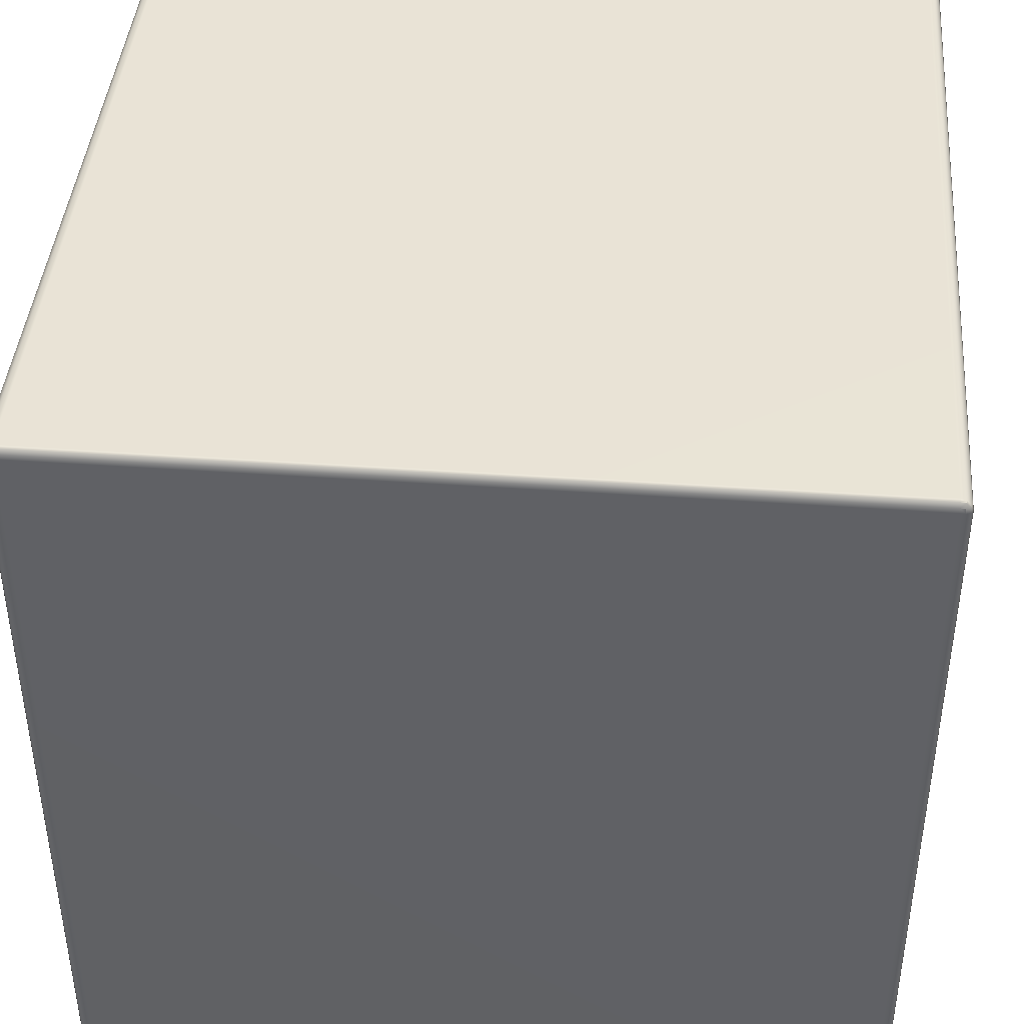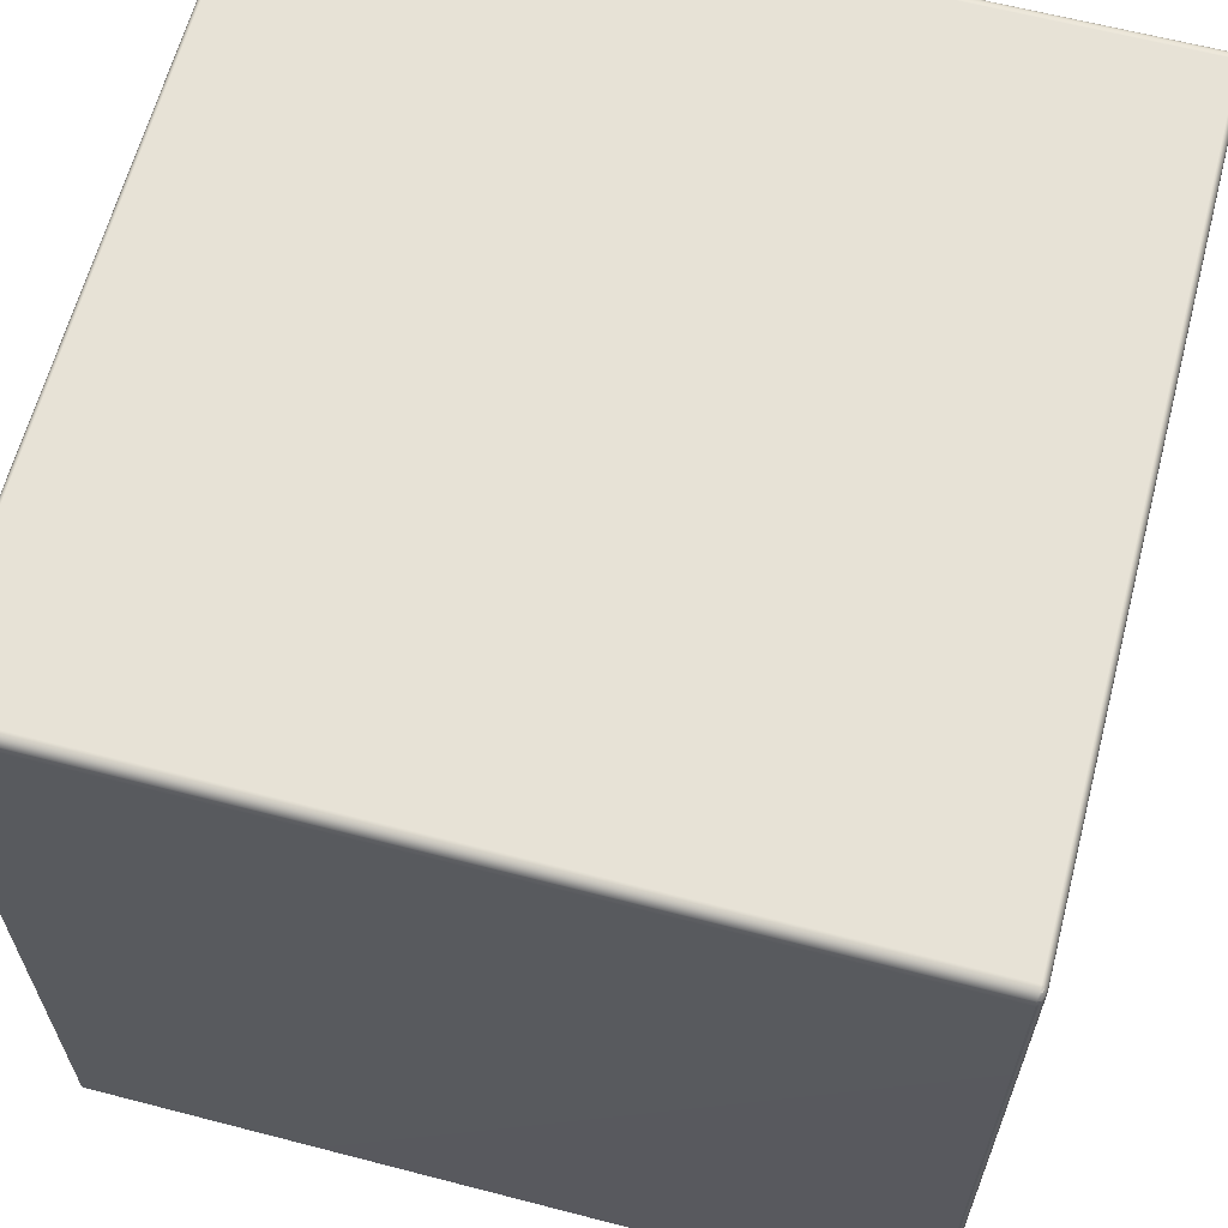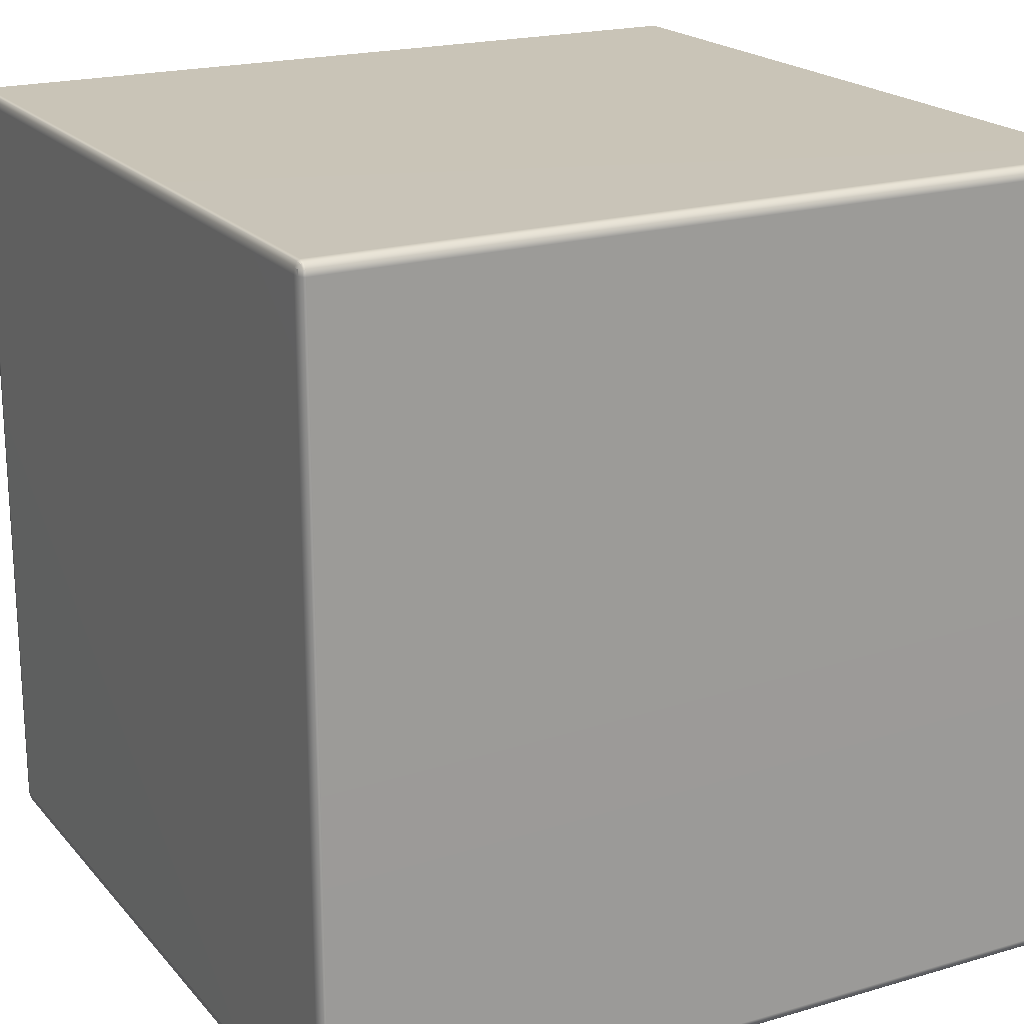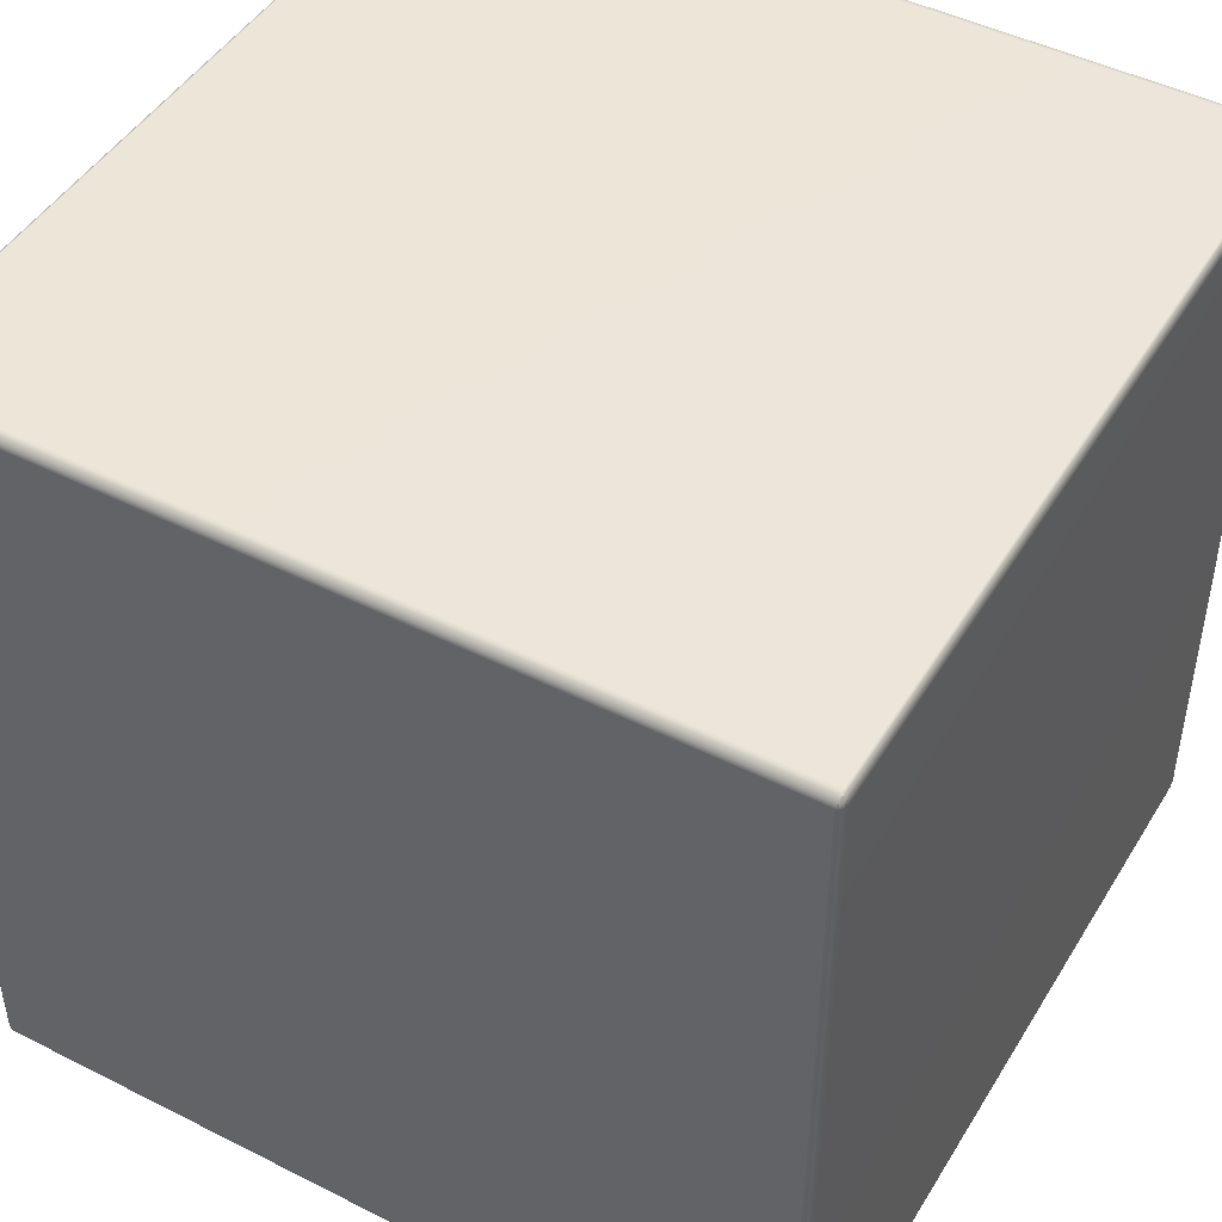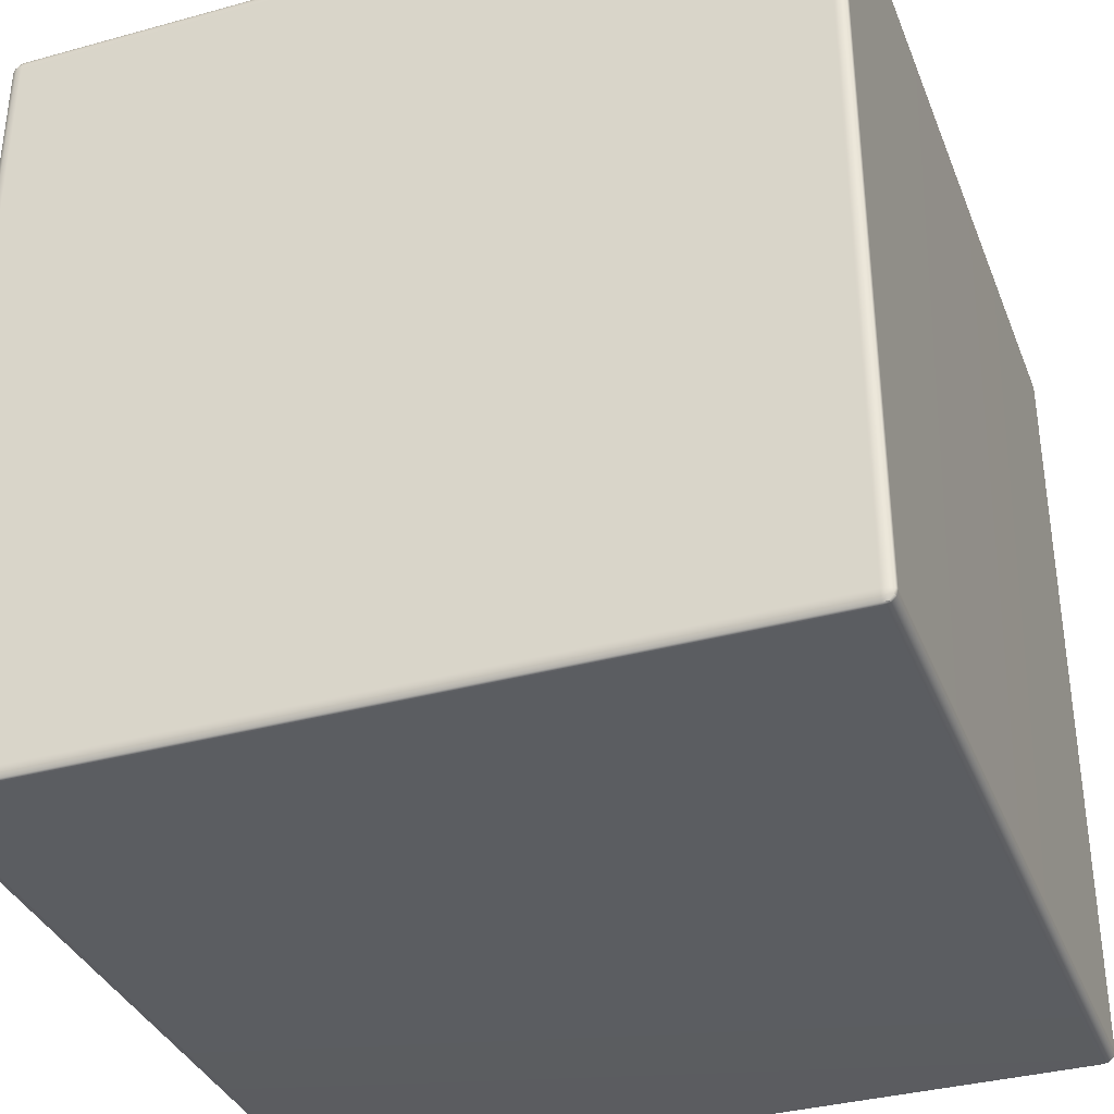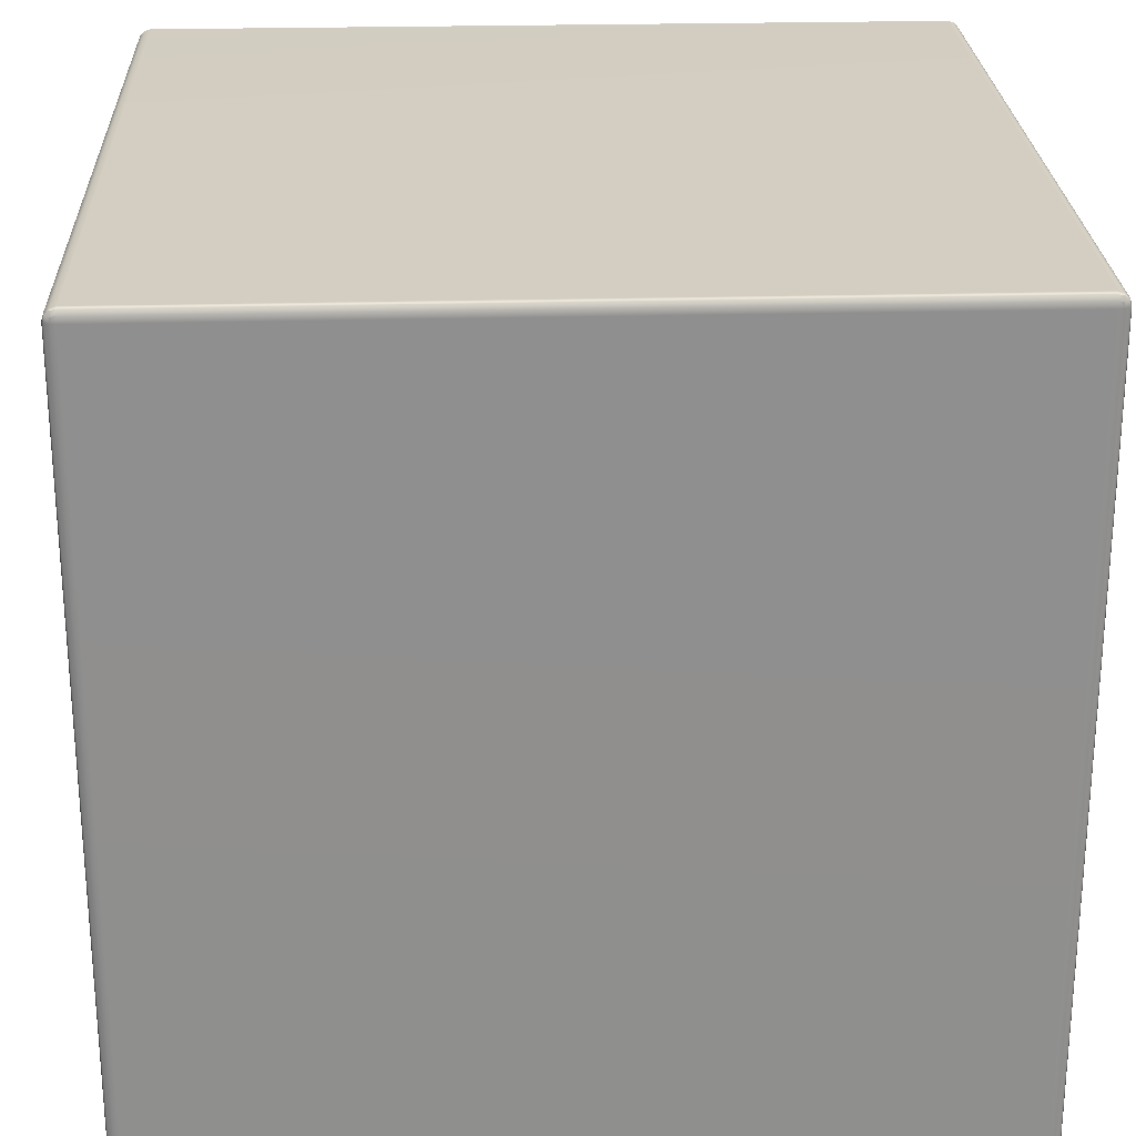
<metadata>
{"format":"obj","ext":"obj","renderer":"f3d","projection":"perspective","resolution":1024,"background":"white","views":[{"elev":42.2,"azim":94.8,"up":"+Z"},{"elev":63.3,"azim":14.7,"up":"+Y"},{"elev":20.0,"azim":151.7,"up":"+Y"},{"elev":46.6,"azim":-150.1,"up":"+Y"},{"elev":-35.4,"azim":-70.0,"up":"+Z"},{"elev":24.9,"azim":-92.4,"up":"+Z"}]}
</metadata>
<code>
g default
v -49.9 -49.25 48.5
v -49.63 -49.8 48.5
v -49.25 -50 48.5
v -49.25 -49.8 49.25
v -49.25 -49.25 49.8
v -49.25 -48.5 50
v -49.63 -48.5 49.8
v -49.9 -48.5 49.25
v -50 -48.5 48.5
v 49.63 -49.8 48.5
v 49.9 -49.25 48.5
v 50 -48.5 48.5
v 49.9 -48.5 49.25
v 49.63 -48.5 49.8
v 49.25 -48.5 50
v 49.25 -49.25 49.8
v 49.25 -49.8 49.25
v 49.25 -50 48.5
v -49.63 49.8 48.5
v -49.9 49.25 48.5
v -50 48.5 48.5
v -49.9 48.5 49.25
v -49.63 48.5 49.8
v -49.25 48.5 50
v -49.25 49.25 49.8
v -49.25 49.8 49.25
v -49.25 50 48.5
v 49.9 49.25 48.5
v 49.63 49.8 48.5
v 49.25 50 48.5
v 49.25 49.8 49.25
v 49.25 49.25 49.8
v 49.25 48.5 50
v 49.63 48.5 49.8
v 49.9 48.5 49.25
v 50 48.5 48.5
v -49.63 48.5 -49.8
v -49.9 48.5 -49.25
v -50 48.5 -48.5
v -49.9 49.25 -48.5
v -49.63 49.8 -48.5
v -49.25 50 -48.5
v -49.25 49.8 -49.25
v -49.25 49.25 -49.8
v -49.25 48.5 -50
v 49.9 48.5 -49.25
v 49.63 48.5 -49.8
v 49.25 48.5 -50
v 49.25 49.25 -49.8
v 49.25 49.8 -49.25
v 49.25 50 -48.5
v 49.63 49.8 -48.5
v 49.9 49.25 -48.5
v 50 48.5 -48.5
v -49.63 -49.8 -48.5
v -49.9 -49.25 -48.5
v -50 -48.5 -48.5
v -49.9 -48.5 -49.25
v -49.63 -48.5 -49.8
v -49.25 -48.5 -50
v -49.25 -49.25 -49.8
v -49.25 -49.8 -49.25
v -49.25 -50 -48.5
v 49.9 -49.25 -48.5
v 49.63 -49.8 -48.5
v 49.25 -50 -48.5
v 49.25 -49.8 -49.25
v 49.25 -49.25 -49.8
v 49.25 -48.5 -50
v 49.63 -48.5 -49.8
v 49.9 -48.5 -49.25
v 50 -48.5 -48.5
v -49.84 -49.15 49.15
v -49.57 -49.69 49.15
v -49.57 -49.15 49.69
v 49.57 -49.69 49.15
v 49.84 -49.15 49.15
v 49.57 -49.15 49.69
v -49.57 49.69 49.15
v -49.84 49.15 49.15
v -49.57 49.15 49.69
v 49.84 49.15 49.15
v 49.57 49.69 49.15
v 49.57 49.15 49.69
v -49.57 49.15 -49.69
v -49.84 49.15 -49.15
v -49.57 49.69 -49.15
v 49.84 49.15 -49.15
v 49.57 49.15 -49.69
v 49.57 49.69 -49.15
v -49.57 -49.69 -49.15
v -49.84 -49.15 -49.15
v -49.57 -49.15 -49.69
v 49.84 -49.15 -49.15
v 49.57 -49.69 -49.15
v 49.57 -49.15 -49.69
g pCube1
f 3 2 55 63
f 2 1 56 55
f 1 9 57 56
f 6 5 16 15
f 5 4 17 16
f 4 3 18 17
f 9 8 22 21
f 8 7 23 22
f 7 6 24 23
f 12 11 64 72
f 11 10 65 64
f 10 18 66 65
f 15 14 34 33
f 14 13 35 34
f 13 12 36 35
f 21 20 40 39
f 20 19 41 40
f 19 27 42 41
f 27 26 31 30
f 26 25 32 31
f 25 24 33 32
f 30 29 52 51
f 29 28 53 52
f 28 36 54 53
f 39 38 58 57
f 38 37 59 58
f 37 45 60 59
f 45 44 49 48
f 44 43 50 49
f 43 42 51 50
f 48 47 70 69
f 47 46 71 70
f 46 54 72 71
f 63 62 67 66
f 62 61 68 67
f 61 60 69 68
f 6 15 33 24
f 27 30 51 42
f 45 48 69 60
f 63 66 18 3
f 12 72 54 36
f 57 9 21 39
f 8 9 1 73
f 73 1 2 74
f 2 3 4 74
f 74 4 5 75
f 5 6 7 75
f 75 7 8 73
f 73 74 75
f 17 18 10 76
f 76 10 11 77
f 11 12 13 77
f 77 13 14 78
f 14 15 16 78
f 78 16 17 76
f 76 77 78
f 26 27 19 79
f 79 19 20 80
f 20 21 22 80
f 80 22 23 81
f 23 24 25 81
f 81 25 26 79
f 79 80 81
f 35 36 28 82
f 82 28 29 83
f 29 30 31 83
f 83 31 32 84
f 32 33 34 84
f 84 34 35 82
f 82 83 84
f 44 45 37 85
f 85 37 38 86
f 38 39 40 86
f 86 40 41 87
f 41 42 43 87
f 87 43 44 85
f 85 86 87
f 53 54 46 88
f 88 46 47 89
f 47 48 49 89
f 89 49 50 90
f 50 51 52 90
f 90 52 53 88
f 88 89 90
f 62 63 55 91
f 91 55 56 92
f 56 57 58 92
f 92 58 59 93
f 59 60 61 93
f 93 61 62 91
f 91 92 93
f 71 72 64 94
f 94 64 65 95
f 65 66 67 95
f 95 67 68 96
f 68 69 70 96
f 96 70 71 94
f 94 95 96

</code>
